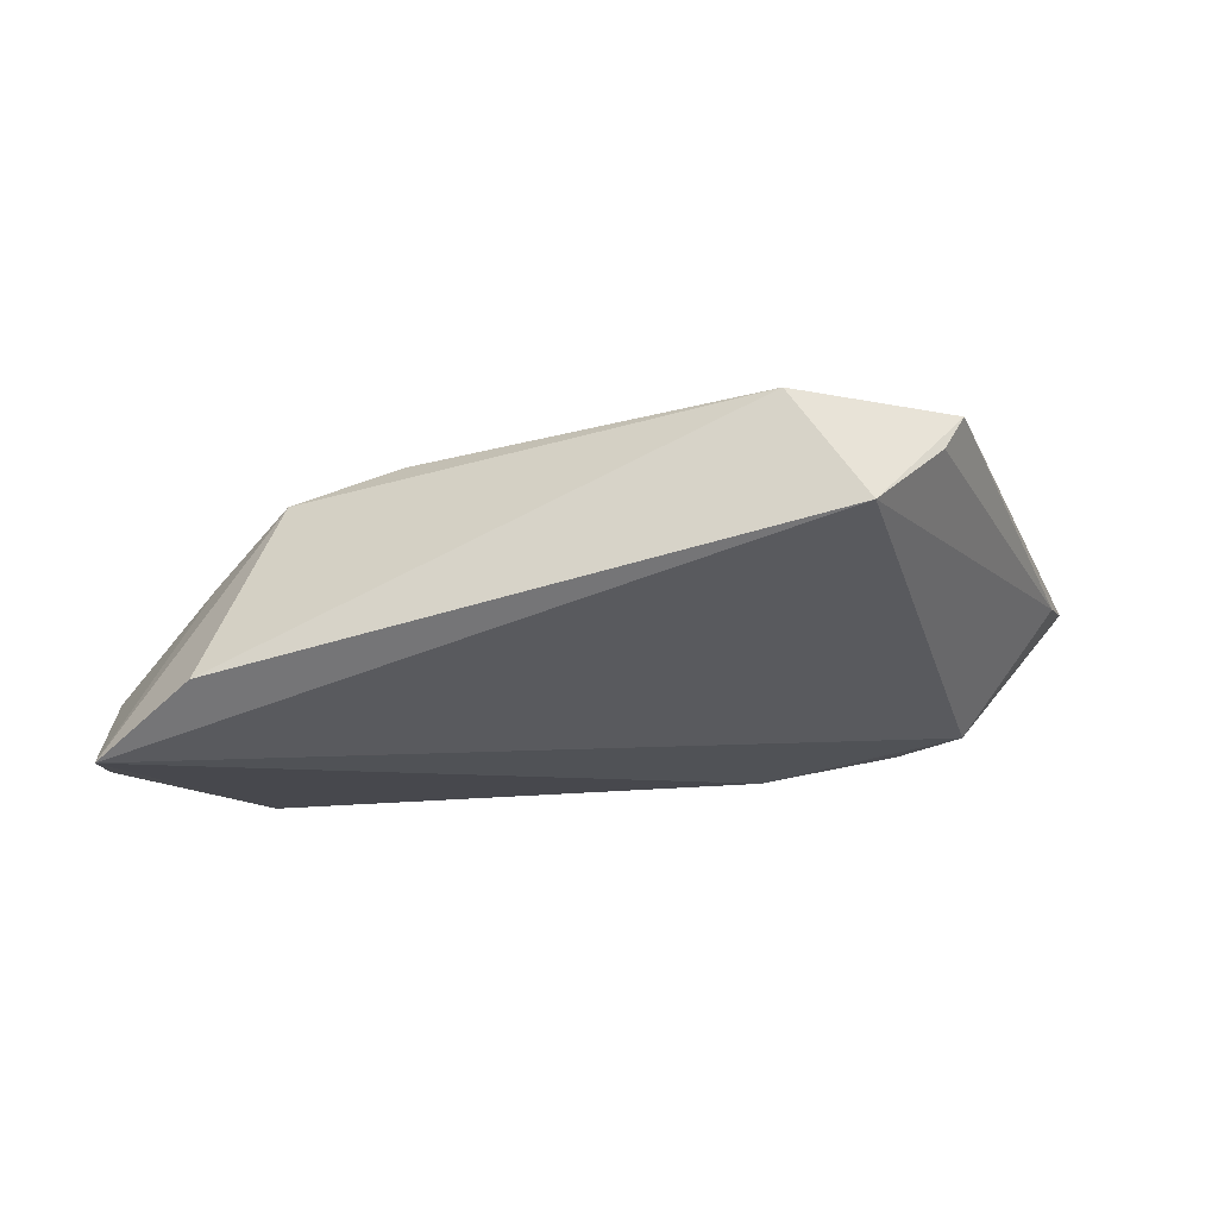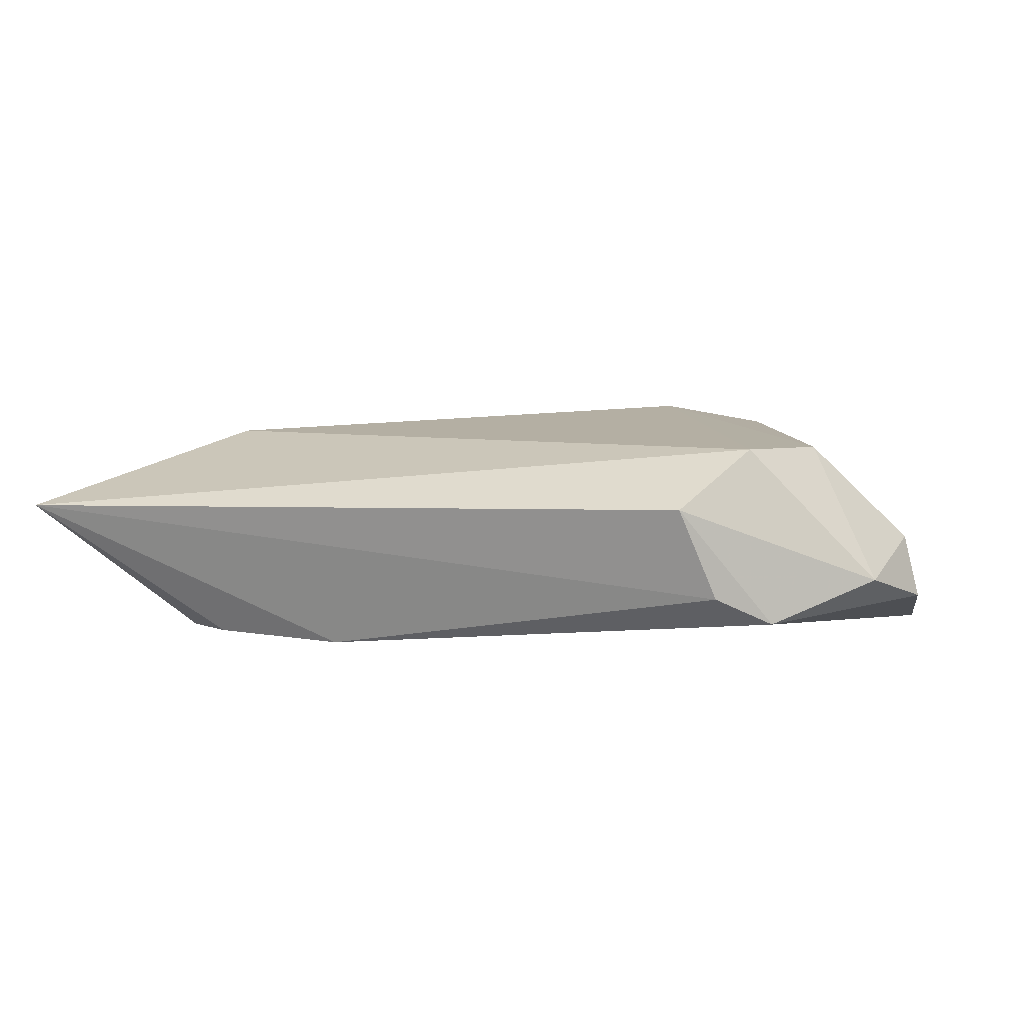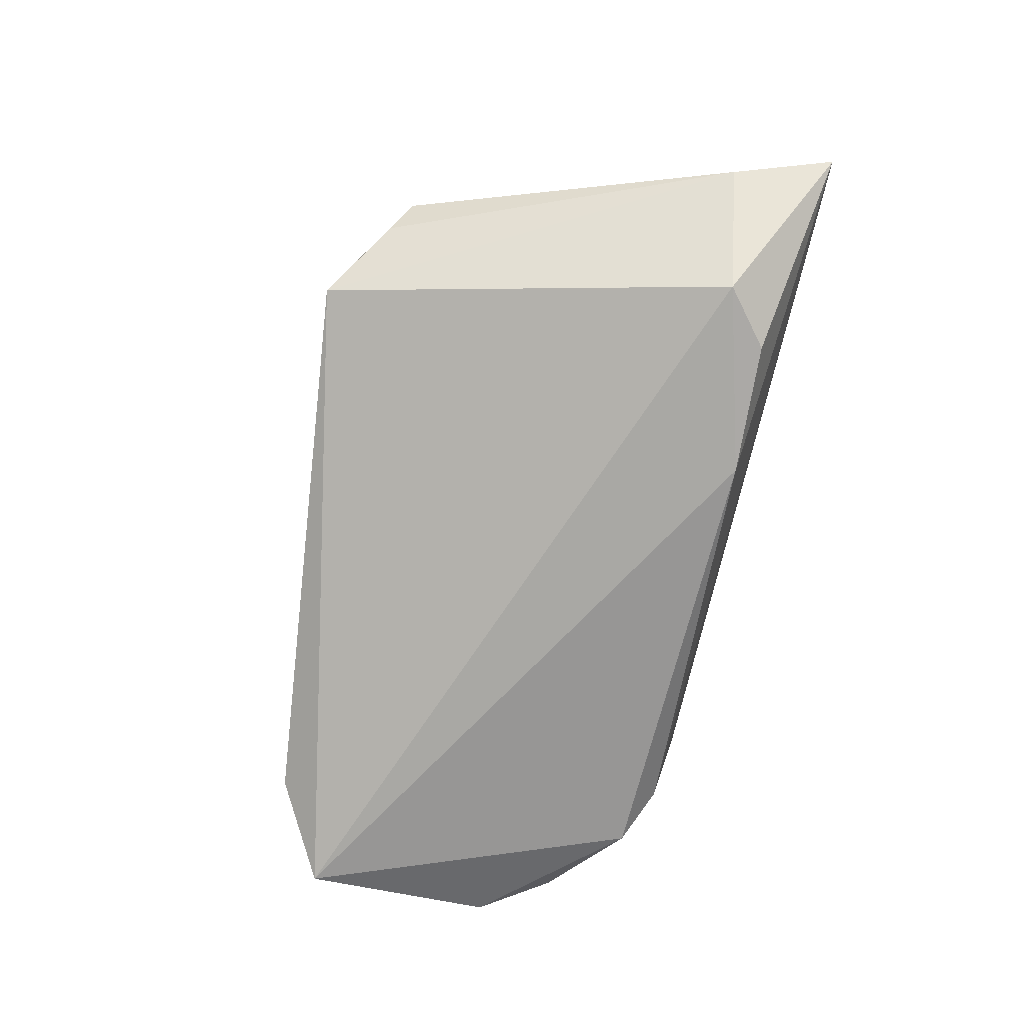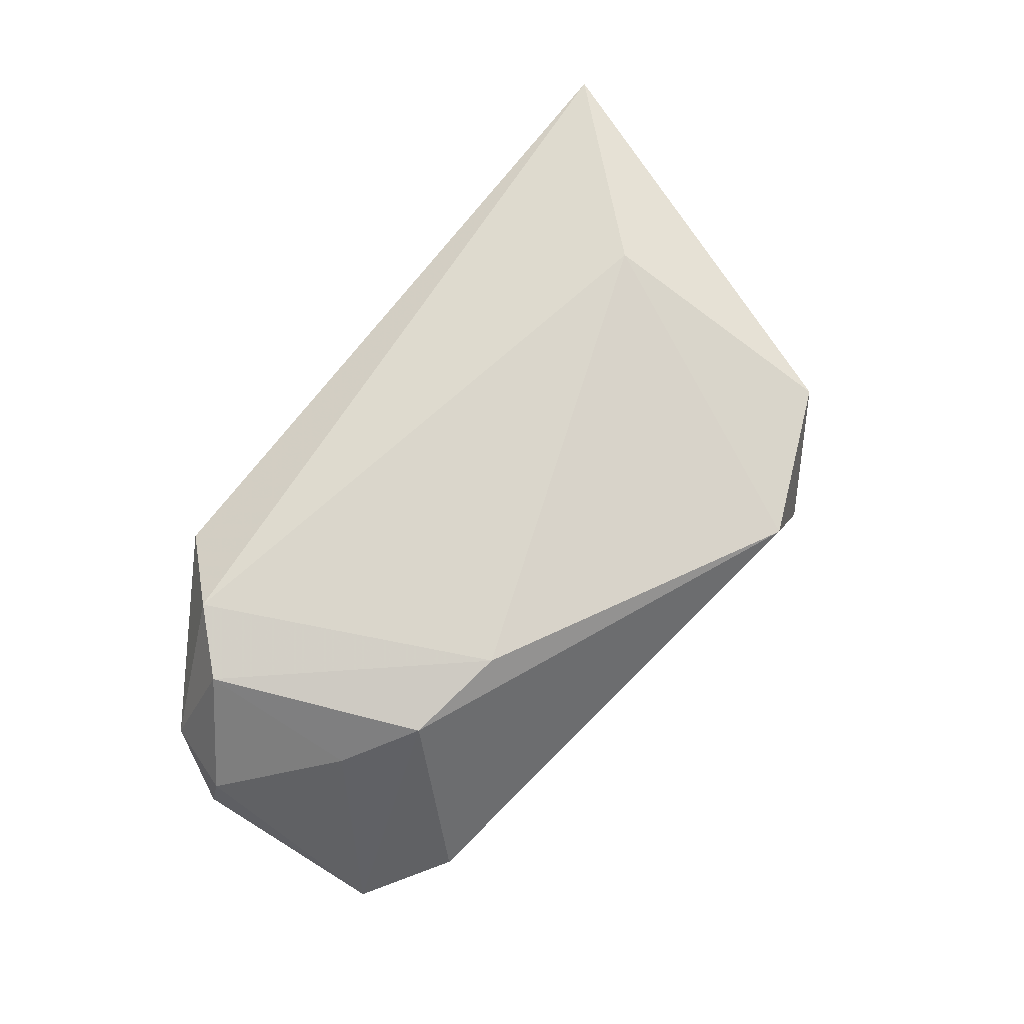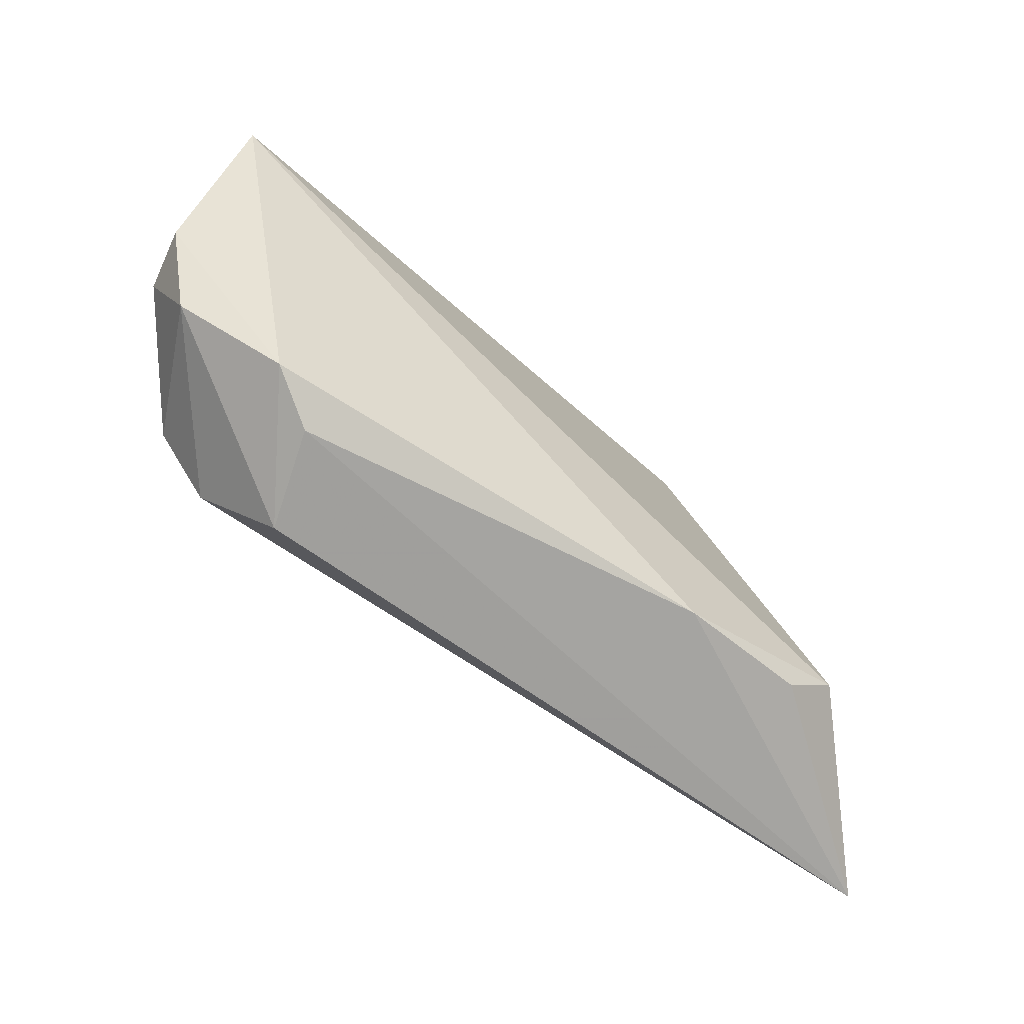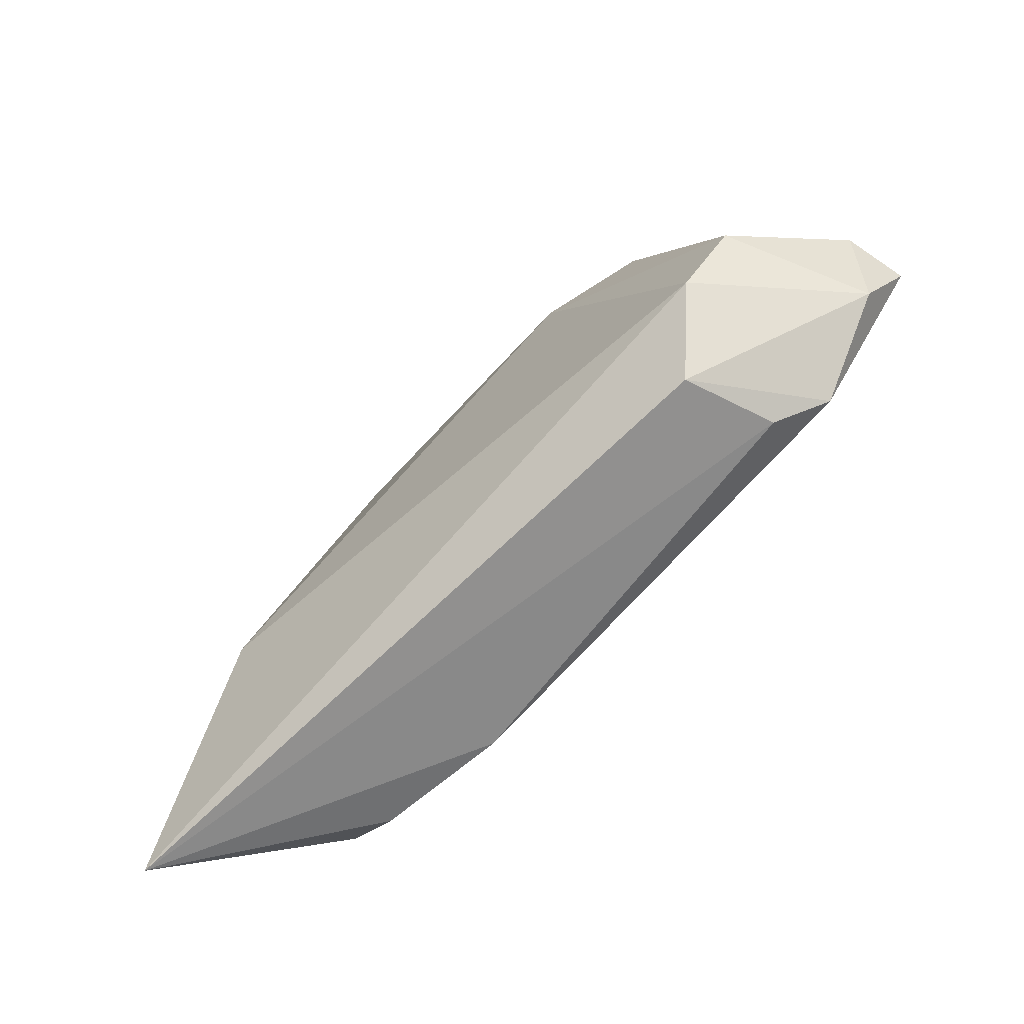
<metadata>
{"format":"obj","ext":"obj","renderer":"f3d","projection":"perspective","resolution":1024,"background":"white","views":[{"elev":69.0,"azim":171.3,"up":"+Y"},{"elev":7.1,"azim":17.1,"up":"+Z"},{"elev":-74.9,"azim":-103.0,"up":"+Z"},{"elev":77.1,"azim":128.3,"up":"+Z"},{"elev":-60.8,"azim":140.7,"up":"+Y"},{"elev":-74.4,"azim":41.8,"up":"+Y"}]}
</metadata>
<code>
v -0.05502 -0.01507 -0.0002979
v 0.03227 -0.02571 -0.005165
v 0.03858 -0.02234 -0.008461
v -0.05915 -0.02816 0.00336
v 0.0408 0.02602 -0.008972
v 0.03035 0.01352 0.01353
v 0.0175 0.01544 0.01533
v 0.04178 -0.01202 0.01242
v 0.05188 0.01901 -0.01376
v -0.02785 0.03446 -0.003703
v -0.03871 -0.00562 0.01208
v -0.0347 -0.02258 -0.0132
v -0.02104 0.03449 0.009537
v -0.04018 0.02594 0.007494
v 0.03505 -0.0195 0.01255
v 0.05451 -0.005157 -0.00683
v 0.05263 -0.004703 0.0006033
v 0.04999 -0.01433 -0.003698
v -0.04166 -0.01678 -0.01376
v -0.0183 -0.02337 -0.01376
v -0.03698 0.02817 0.003282
v 0.0395 0.007425 0.007825
v 0.02819 -0.02816 0.005841
f 4 11 14
f 14 11 13
f 19 9 20
f 16 9 17
f 17 9 22
f 4 23 15
f 15 11 4
f 1 19 4
f 4 14 1
f 4 19 12
f 12 20 4
f 19 20 12
f 3 9 16
f 3 20 9
f 8 17 22
f 2 3 23
f 20 3 2
f 2 23 4
f 4 20 2
f 18 3 16
f 16 17 18
f 18 15 23
f 23 3 18
f 17 8 18
f 18 8 15
f 6 8 22
f 6 5 13
f 22 9 6
f 9 5 6
f 21 1 14
f 10 5 9
f 10 9 19
f 13 5 10
f 19 1 10
f 1 21 10
f 10 14 13
f 10 21 14
f 15 8 7
f 8 6 7
f 11 15 7
f 13 11 7
f 7 6 13

</code>
